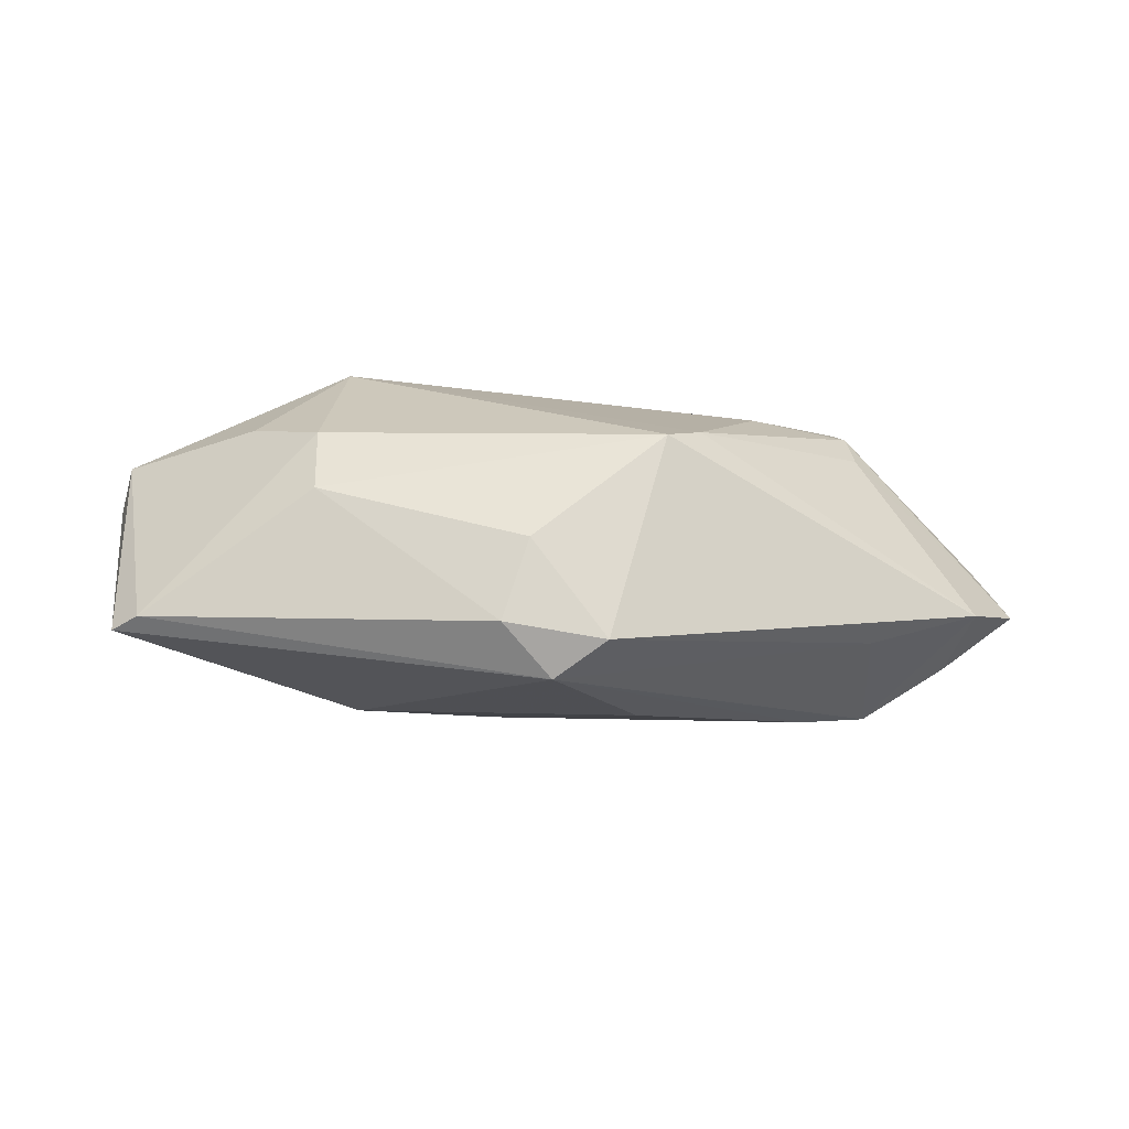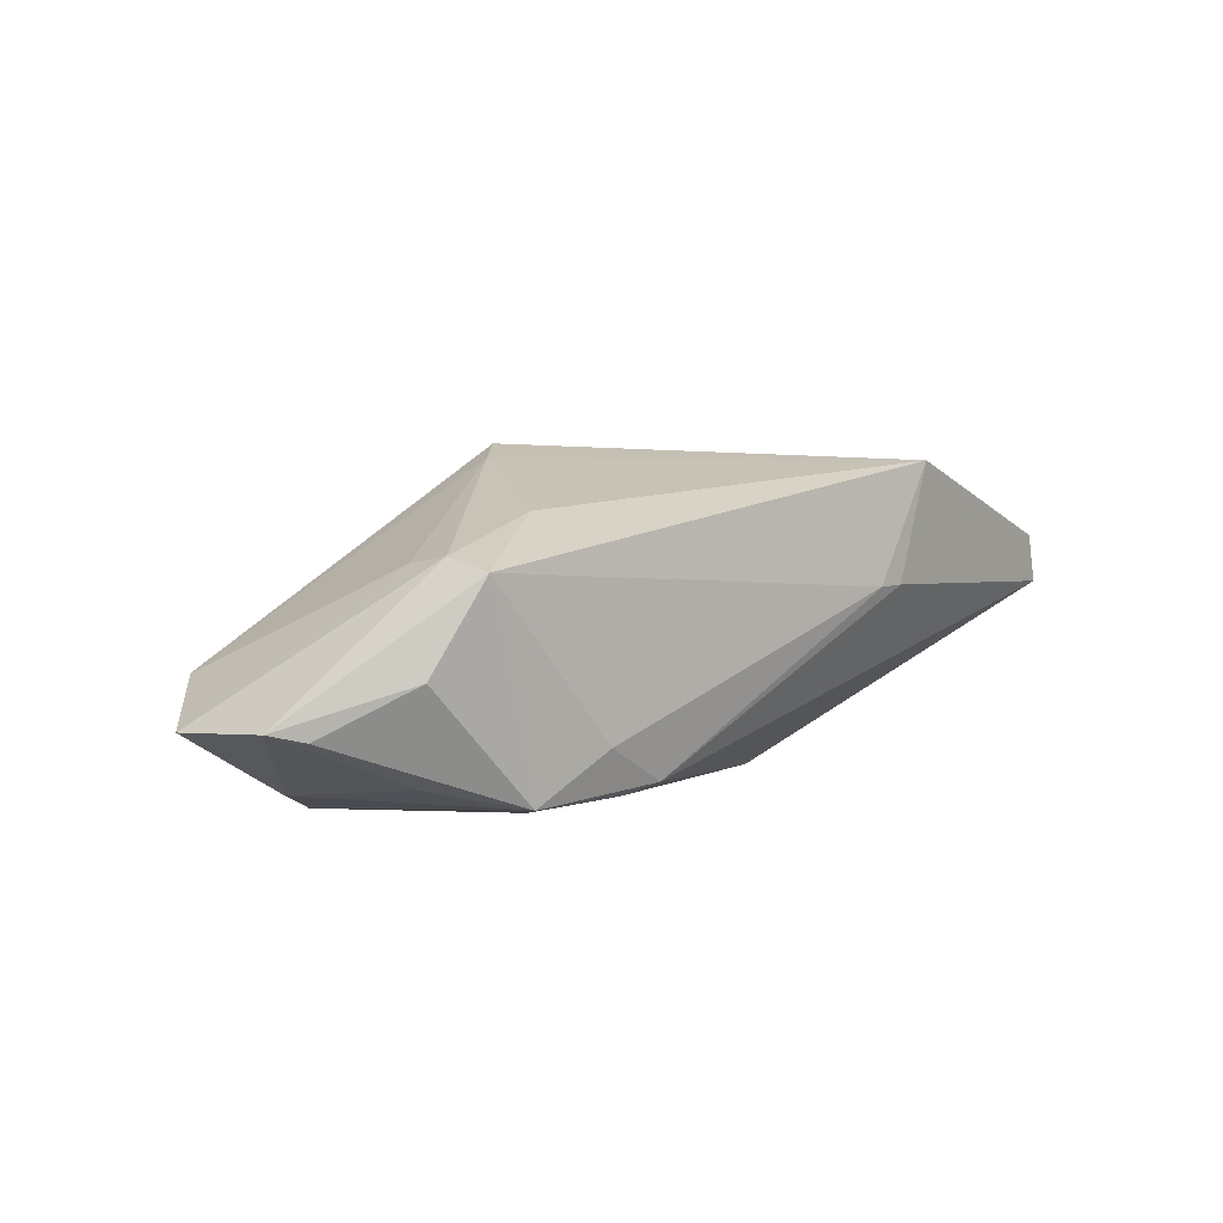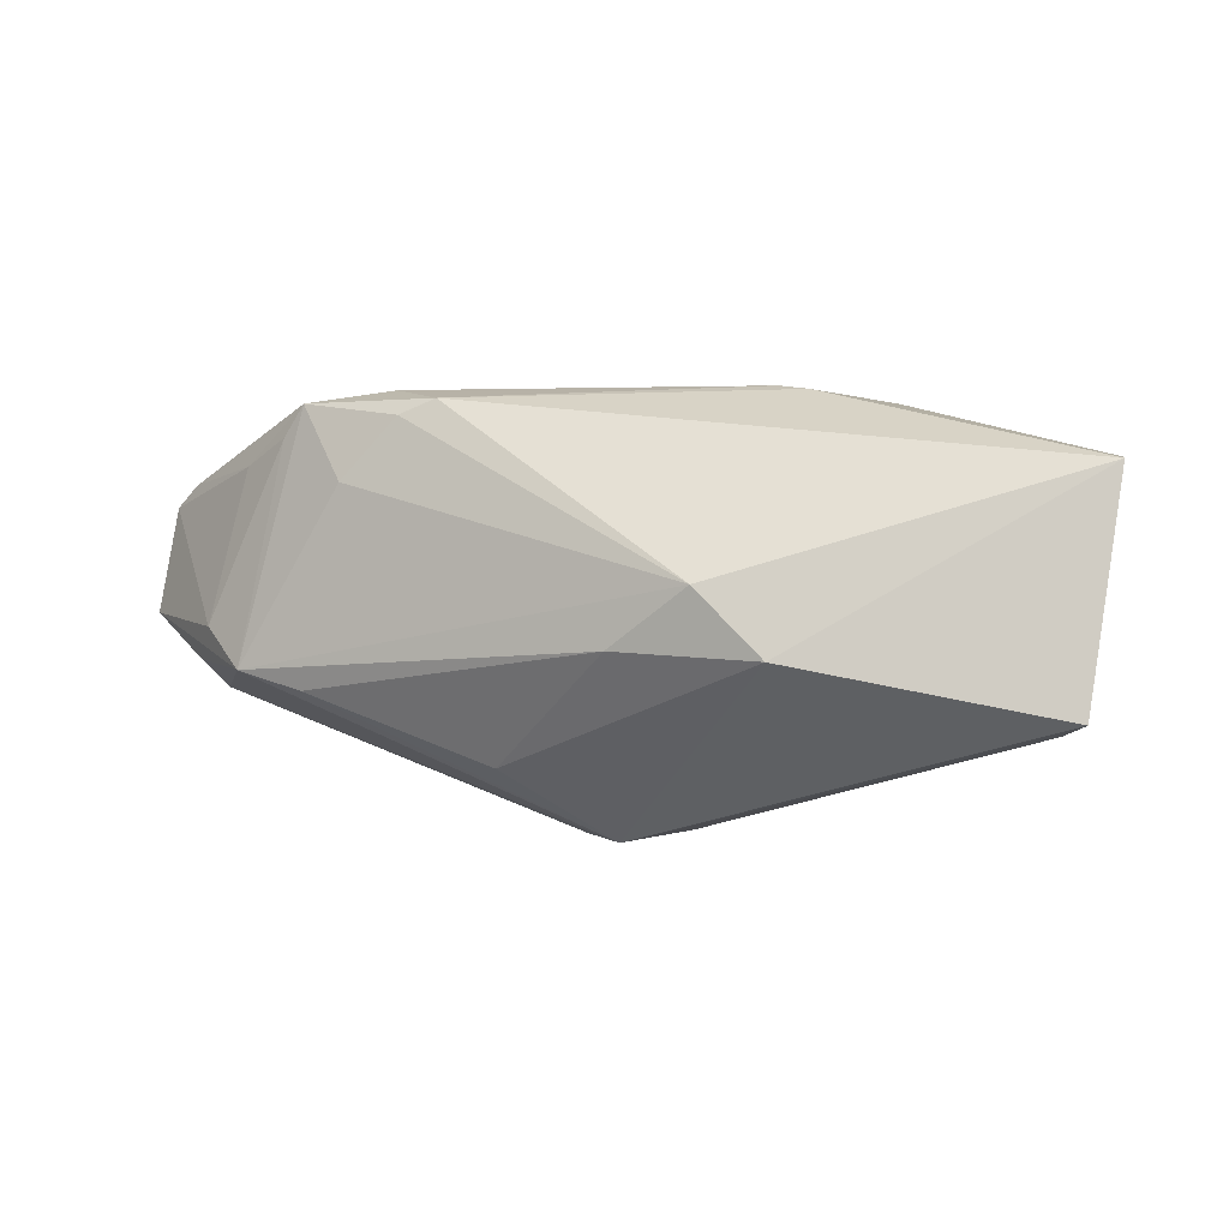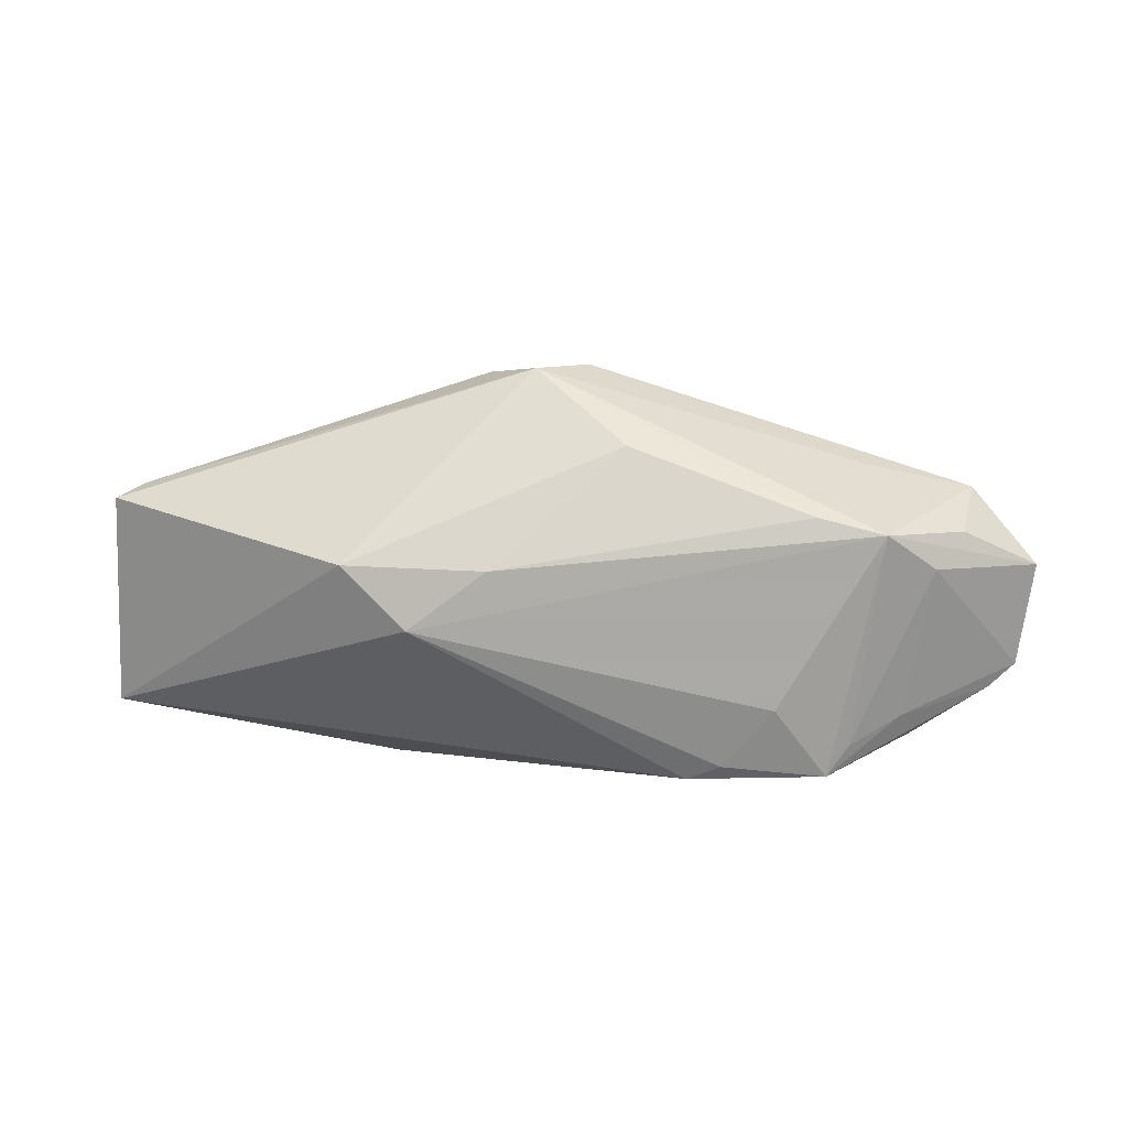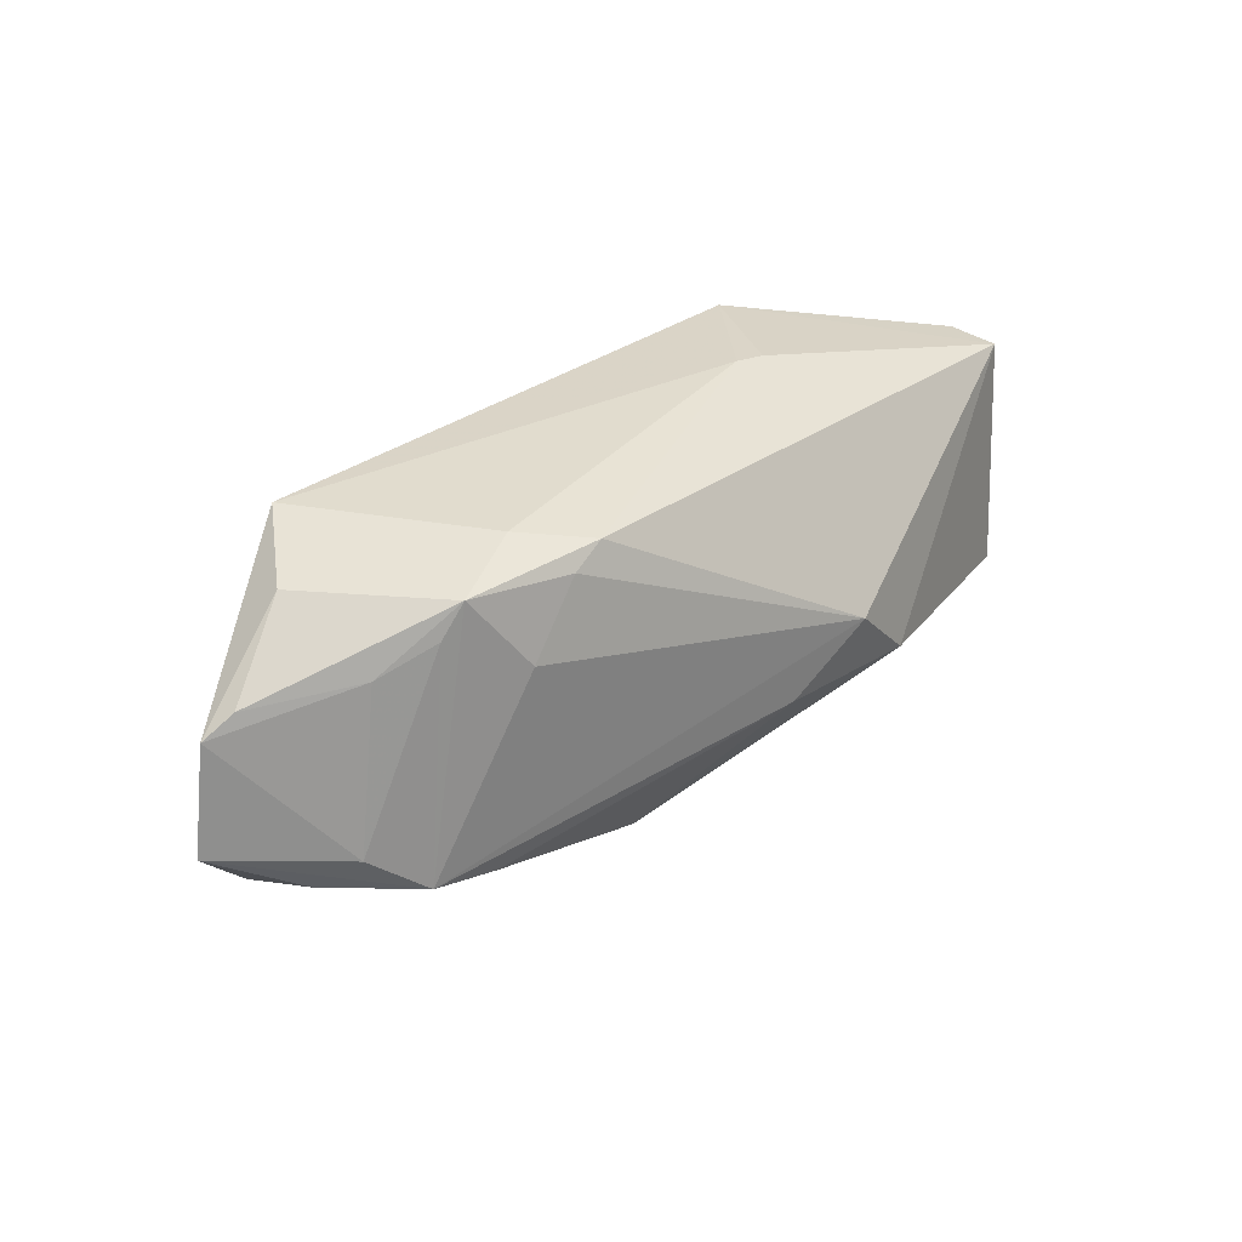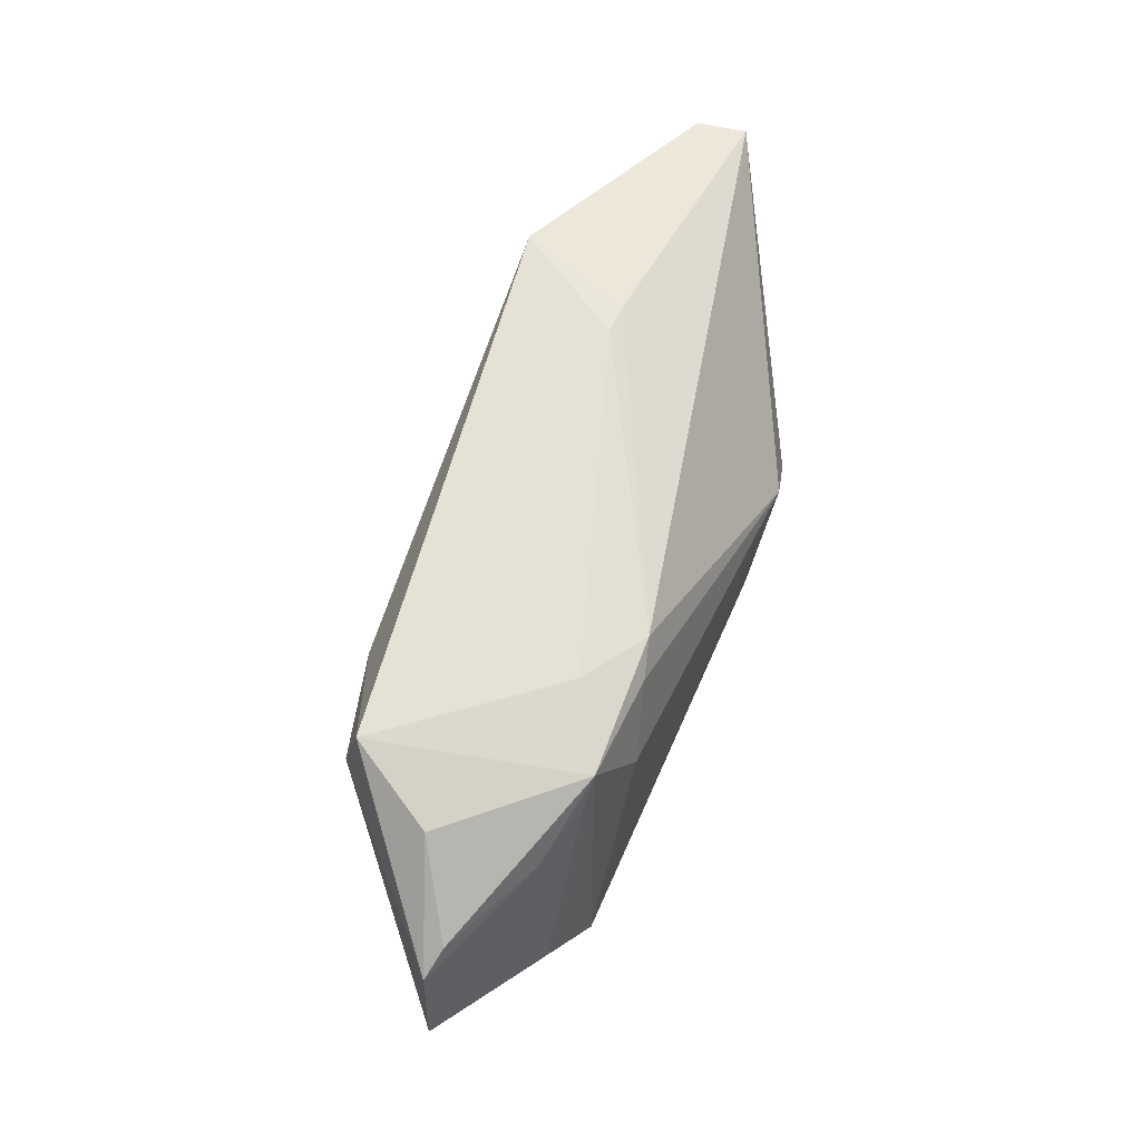
<metadata>
{"format":"obj","ext":"obj","renderer":"f3d","projection":"perspective","resolution":1024,"background":"white","views":[{"elev":23.0,"azim":-2.6,"up":"+Z"},{"elev":5.1,"azim":138.9,"up":"+Z"},{"elev":0.6,"azim":-152.5,"up":"+Y"},{"elev":-77.9,"azim":1.9,"up":"+Z"},{"elev":34.0,"azim":143.2,"up":"+Y"},{"elev":64.7,"azim":114.1,"up":"+Y"}]}
</metadata>
<code>
v 0.03421 0.02038 -0.01673
v 0.05869 6.219e-05 -0.008886
v 0.03856 -0.006395 -0.01992
v 0.03138 0.02416 -0.01688
v 0.02497 0.01496 -0.01915
v -0.03958 0.009572 0.01545
v -0.004884 -0.01815 0.01141
v -0.00258 -0.02579 -0.003713
v 0.05288 0.01557 -0.008853
v -0.0191 0.003376 -0.01987
v -0.03079 0.001224 0.01801
v 0.05151 -0.009172 -0.004188
v 0.01228 -0.006916 0.01992
v -0.05706 0.01695 0.007721
v 0.02239 0.02579 -0.01116
v -0.0308 -0.007366 0.01393
v 0.03925 0.02001 0.009182
v 0.03972 0.01424 0.008148
v 0.02607 0.01707 0.01323
v 0.0448 -0.001482 -0.01717
v -0.01892 0.02579 0.003474
v -0.05271 -0.01247 -0.0005172
v -0.02794 0.02444 0.0179
v -0.0268 -0.004592 -0.01803
v 0.0142 0.02424 -0.01578
v 0.04409 0.02309 -0.002911
v 0.05639 0.01292 -0.007959
v -0.008518 -0.02467 0.00346
v 0.0041 -0.02547 0.001215
v 0.01689 -0.002101 0.01842
v -0.02275 0.02526 0.003524
v 0.01846 0.02241 -0.01712
v 0.04088 0.01732 -0.01459
v 0.03833 0.02579 0.007805
v -0.05621 -0.01108 -0.002998
v -0.009086 -0.003642 -0.01992
v 0.04878 -0.005307 -0.01349
v 0.03762 -0.01289 -0.005941
v 0.03034 -0.008679 -0.01901
v 0.008102 -0.01713 -0.01312
v -0.05869 0.01647 0.001696
f 24 8 35
f 35 41 24
f 24 41 10
f 31 41 23
f 27 34 17
f 13 23 11
f 11 23 6
f 26 34 27
f 26 4 34
f 34 4 15
f 10 41 25
f 25 15 4
f 25 41 31
f 6 23 14
f 14 23 41
f 14 41 35
f 14 11 6
f 34 23 19
f 19 17 34
f 35 8 22
f 8 28 22
f 22 14 35
f 11 14 22
f 29 28 8
f 29 12 13
f 13 7 29
f 7 28 29
f 16 7 13
f 13 11 16
f 11 22 16
f 16 28 7
f 16 22 28
f 9 26 27
f 4 26 9
f 34 15 21
f 31 23 21
f 21 23 34
f 21 25 31
f 15 25 21
f 10 5 3
f 3 5 4
f 10 25 32
f 32 25 4
f 32 5 10
f 4 5 32
f 17 19 30
f 30 18 17
f 30 23 13
f 30 19 23
f 13 12 30
f 12 18 30
f 27 17 2
f 2 18 12
f 17 18 2
f 36 24 10
f 10 3 36
f 8 3 38
f 38 3 12
f 38 29 8
f 12 29 38
f 33 9 27
f 4 9 33
f 27 2 20
f 20 2 3
f 20 33 27
f 12 3 37
f 37 2 12
f 3 2 37
f 8 24 40
f 24 36 40
f 4 33 1
f 33 20 1
f 1 3 4
f 1 20 3
f 39 36 3
f 39 40 36
f 39 3 8
f 8 40 39

</code>
